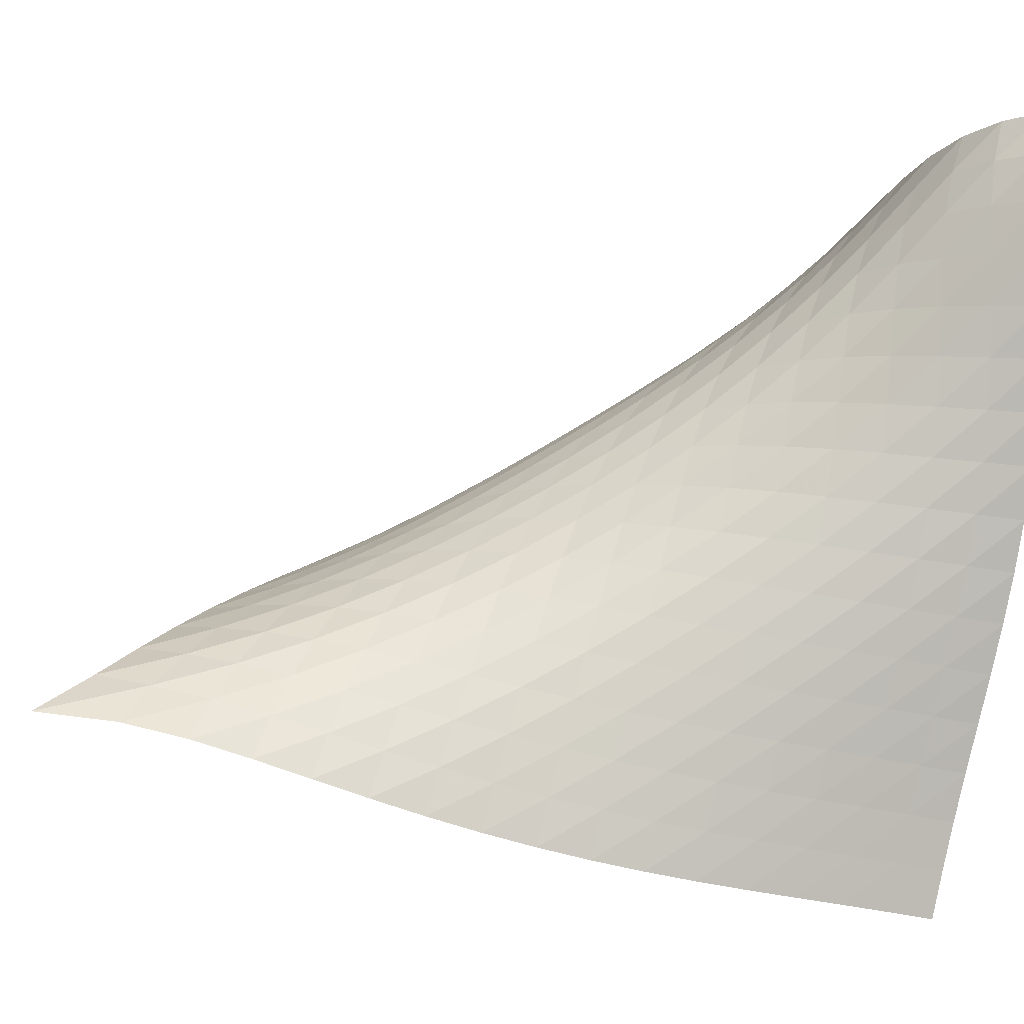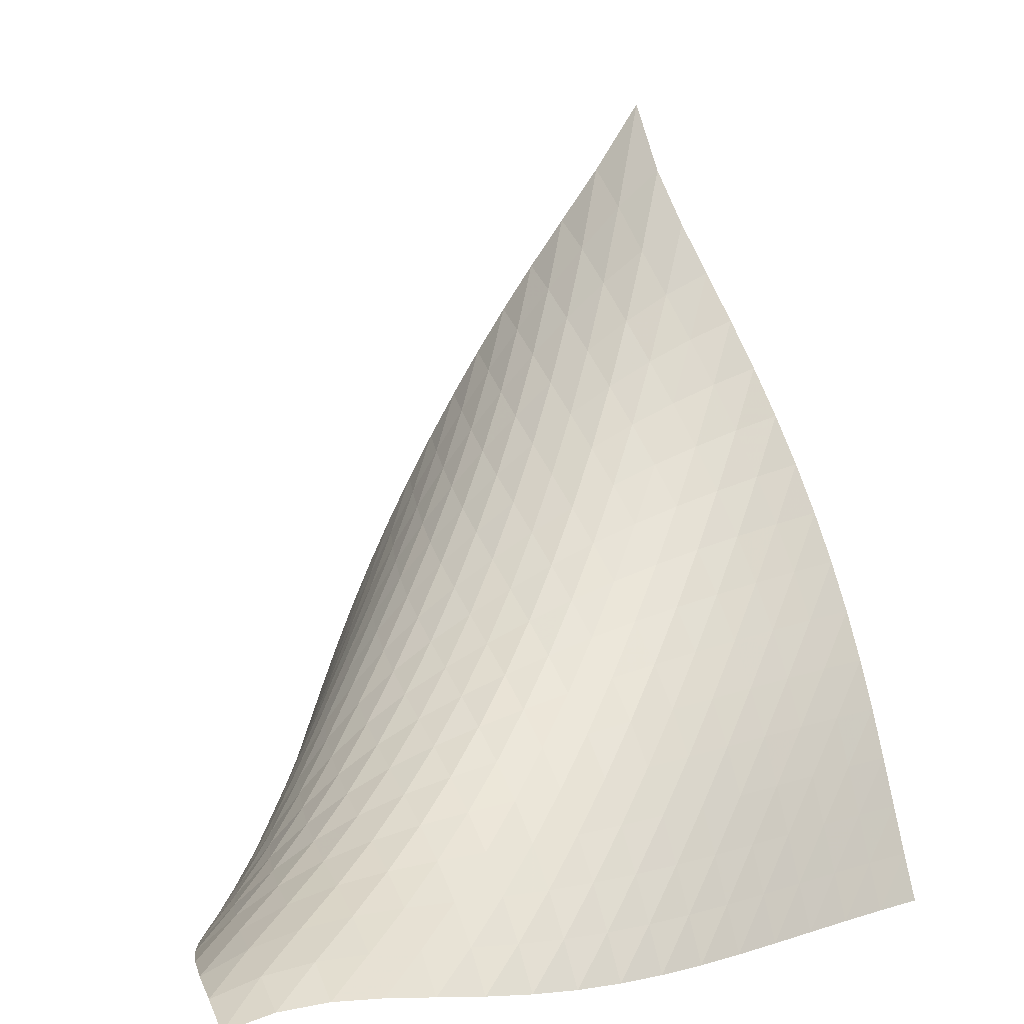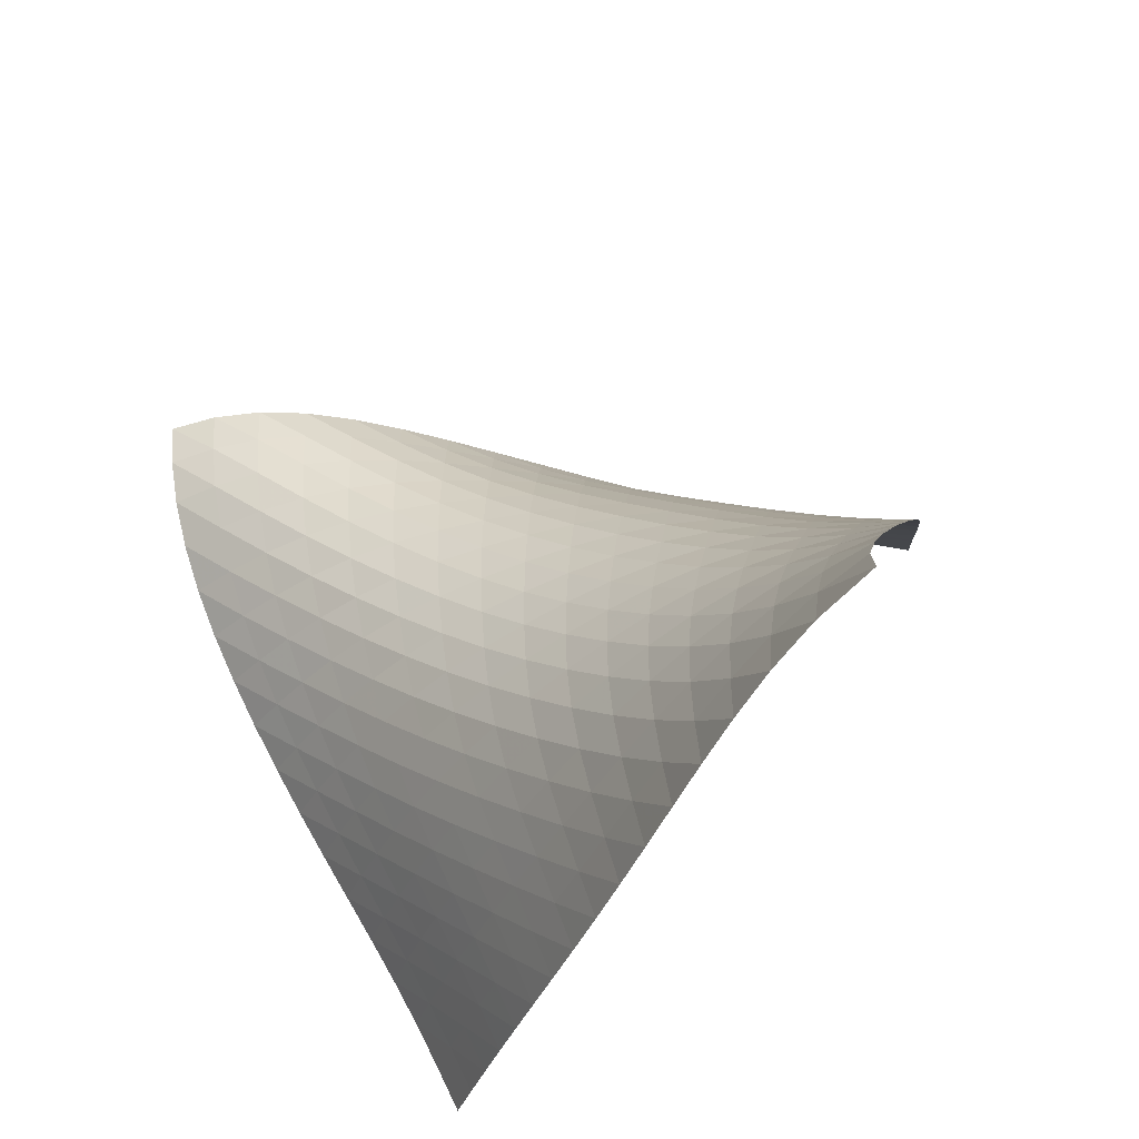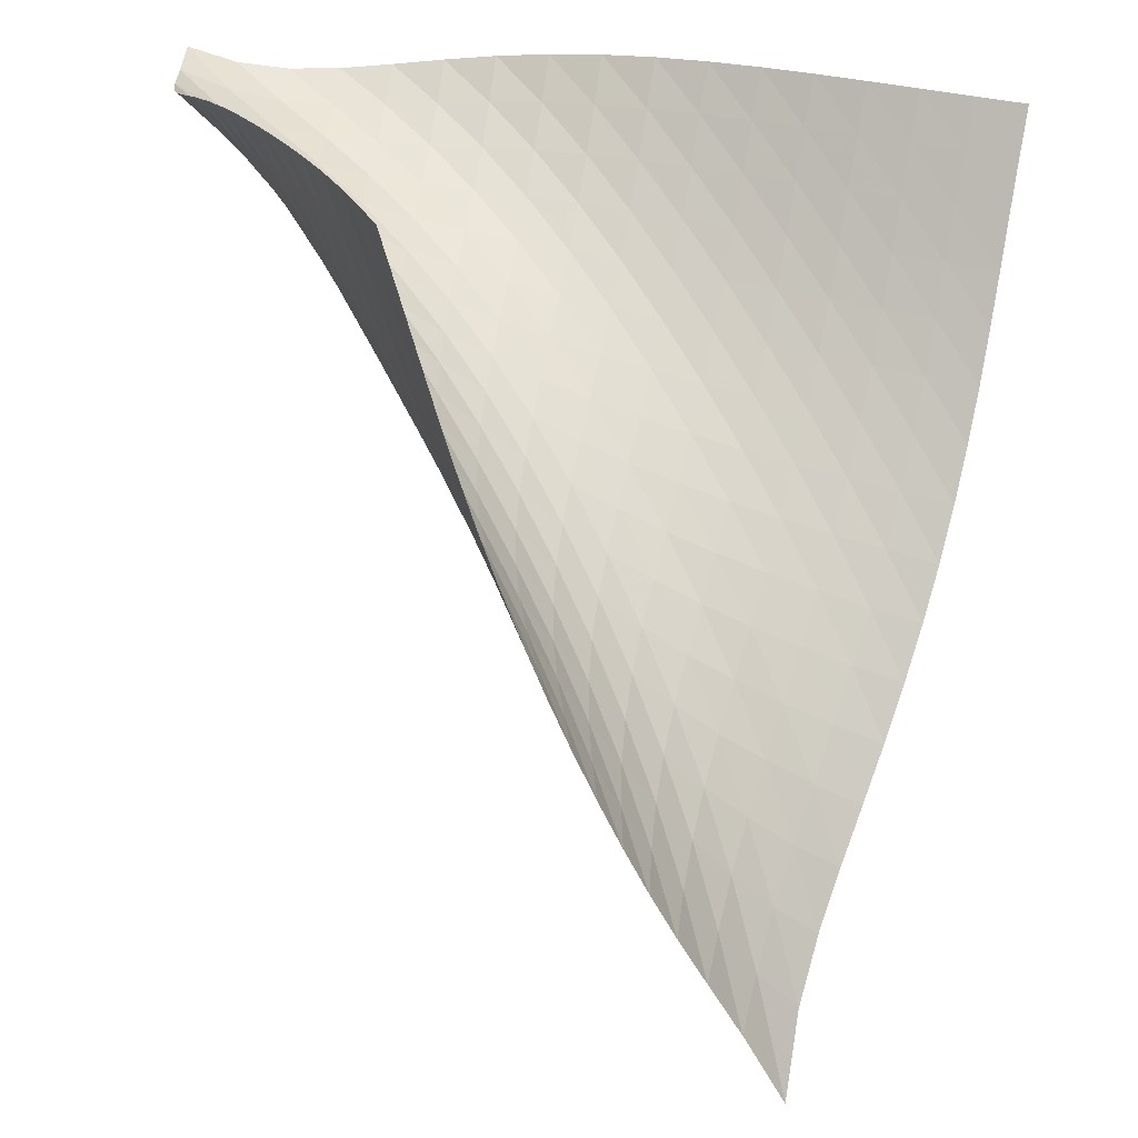
<metadata>
{"format":"obj","ext":"obj","renderer":"f3d","projection":"perspective","resolution":1024,"background":"white","views":[{"elev":-13.2,"azim":-127.4,"up":"+Z"},{"elev":10.2,"azim":-17.7,"up":"+Y"},{"elev":65.5,"azim":82.9,"up":"+Y"},{"elev":-69.1,"azim":-3.1,"up":"+Z"}]}
</metadata>
<code>
v -6.516 -0.06635 6.516
v -3.584 -13.42 12.62
v -12.62 -13.42 3.584
v -16.36 -12.86 16.36
v -12.36 -12.66 3.683
v -12.11 -11.88 3.776
v -11.84 -11.09 3.868
v -11.57 -10.28 3.967
v -11.27 -9.476 4.078
v -10.96 -8.662 4.21
v -10.63 -7.847 4.364
v -10.28 -7.033 4.545
v -9.912 -6.22 4.754
v -9.534 -5.411 4.989
v -9.141 -4.605 5.25
v -8.728 -3.802 5.531
v -8.286 -2.991 5.823
v -7.795 -2.153 6.112
v -7.224 -1.227 6.366
v -6.366 -1.227 7.224
v -6.112 -2.153 7.795
v -5.823 -2.991 8.286
v -5.531 -3.802 8.728
v -5.25 -4.605 9.141
v -4.989 -5.411 9.534
v -4.754 -6.22 9.912
v -4.545 -7.033 10.28
v -4.364 -7.847 10.63
v -4.21 -8.662 10.96
v -4.078 -9.476 11.27
v -3.967 -10.28 11.57
v -3.868 -11.09 11.84
v -3.776 -11.88 12.11
v -3.683 -12.66 12.36
v -4.357 -13.44 12.87
v -5.128 -13.46 13.14
v -5.897 -13.47 13.44
v -6.668 -13.47 13.75
v -7.445 -13.47 14.08
v -8.23 -13.44 14.41
v -9.027 -13.4 14.74
v -9.834 -13.33 15.06
v -10.65 -13.24 15.37
v -11.47 -13.11 15.65
v -12.29 -12.96 15.91
v -13.11 -12.8 16.12
v -13.93 -12.66 16.27
v -14.76 -12.59 16.36
v -15.58 -12.64 16.38
v -16.38 -12.64 15.58
v -16.36 -12.59 14.76
v -16.27 -12.66 13.93
v -16.12 -12.8 13.11
v -15.91 -12.96 12.29
v -15.65 -13.11 11.47
v -15.37 -13.24 10.65
v -15.06 -13.33 9.834
v -14.74 -13.4 9.027
v -14.41 -13.44 8.23
v -14.08 -13.47 7.445
v -13.75 -13.47 6.668
v -13.44 -13.47 5.897
v -13.14 -13.46 5.128
v -12.87 -13.44 4.357
v -7.036 -1.873 7.036
v -7.649 -2.617 6.811
v -8.2 -3.365 6.553
v -8.703 -4.112 6.284
v -9.171 -4.864 6.019
v -9.611 -5.622 5.768
v -10.03 -6.387 5.537
v -10.43 -7.161 5.33
v -10.81 -7.942 5.149
v -11.16 -8.729 4.992
v -11.5 -9.521 4.858
v -11.8 -10.31 4.743
v -12.09 -11.11 4.643
v -12.36 -11.89 4.55
v -12.62 -12.67 4.456
v -6.811 -2.617 7.649
v -7.47 -3.189 7.47
v -8.081 -3.819 7.255
v -8.645 -4.481 7.018
v -9.169 -5.164 6.775
v -9.662 -5.863 6.539
v -10.13 -6.578 6.316
v -10.57 -7.307 6.112
v -10.98 -8.051 5.93
v -11.37 -8.808 5.771
v -11.72 -9.577 5.634
v -12.04 -10.35 5.517
v -12.34 -11.14 5.415
v -12.62 -11.92 5.321
v -12.88 -12.69 5.228
v -6.553 -3.365 8.2
v -7.255 -3.819 8.081
v -7.92 -4.338 7.92
v -8.544 -4.906 7.727
v -9.128 -5.51 7.516
v -9.677 -6.141 7.3
v -10.2 -6.796 7.09
v -10.68 -7.473 6.892
v -11.14 -8.172 6.71
v -11.56 -8.894 6.548
v -11.95 -9.636 6.408
v -12.29 -10.39 6.288
v -12.61 -11.16 6.185
v -12.9 -11.94 6.091
v -13.17 -12.71 5.998
v -6.284 -4.112 8.703
v -7.018 -4.481 8.645
v -7.727 -4.906 8.544
v -8.403 -5.384 8.403
v -9.042 -5.906 8.232
v -9.647 -6.464 8.045
v -10.22 -7.052 7.854
v -10.76 -7.668 7.667
v -11.27 -8.315 7.49
v -11.74 -8.993 7.327
v -12.16 -9.702 7.183
v -12.54 -10.44 7.06
v -12.87 -11.19 6.954
v -13.18 -11.95 6.86
v -13.47 -12.71 6.768
v -6.019 -4.864 9.171
v -6.775 -5.164 9.169
v -7.516 -5.51 9.128
v -8.232 -5.906 9.042
v -8.917 -6.35 8.917
v -9.57 -6.835 8.766
v -10.19 -7.354 8.602
v -10.79 -7.905 8.434
v -11.35 -8.491 8.267
v -11.87 -9.116 8.109
v -12.34 -9.783 7.963
v -12.76 -10.49 7.836
v -13.13 -11.22 7.727
v -13.47 -11.96 7.632
v -13.78 -12.72 7.541
v -5.768 -5.622 9.611
v -6.539 -5.863 9.662
v -7.3 -6.141 9.677
v -8.045 -6.464 9.647
v -8.766 -6.835 9.57
v -9.459 -7.25 9.459
v -10.13 -7.701 9.327
v -10.77 -8.186 9.184
v -11.38 -8.707 9.036
v -11.96 -9.271 8.889
v -12.48 -9.885 8.747
v -12.95 -10.55 8.619
v -13.37 -11.25 8.508
v -13.74 -11.97 8.412
v -14.09 -12.7 8.323
v -5.537 -6.387 10.03
v -6.316 -6.578 10.13
v -7.09 -6.796 10.2
v -7.854 -7.052 10.22
v -8.602 -7.354 10.19
v -9.327 -7.701 10.13
v -10.03 -8.088 10.03
v -10.71 -8.507 9.916
v -11.37 -8.961 9.793
v -11.99 -9.459 9.663
v -12.57 -10.01 9.532
v -13.1 -10.62 9.407
v -13.57 -11.28 9.296
v -13.99 -11.97 9.2
v -14.38 -12.68 9.114
v -5.33 -7.161 10.43
v -6.112 -7.307 10.57
v -6.892 -7.473 10.68
v -7.667 -7.668 10.76
v -8.434 -7.905 10.79
v -9.184 -8.186 10.77
v -9.916 -8.507 10.71
v -10.63 -8.86 10.63
v -11.33 -9.245 10.54
v -12 -9.672 10.43
v -12.63 -10.16 10.31
v -13.21 -10.7 10.2
v -13.74 -11.31 10.09
v -14.22 -11.96 9.996
v -14.65 -12.64 9.913
v -5.149 -7.942 10.81
v -5.93 -8.051 10.98
v -6.71 -8.172 11.14
v -7.49 -8.315 11.27
v -8.267 -8.491 11.35
v -9.036 -8.707 11.38
v -9.793 -8.961 11.37
v -10.54 -9.245 11.33
v -11.27 -9.558 11.27
v -11.98 -9.911 11.19
v -12.66 -10.32 11.09
v -13.3 -10.79 10.99
v -13.88 -11.34 10.89
v -14.42 -11.93 10.8
v -14.91 -12.57 10.72
v -4.992 -8.729 11.16
v -5.771 -8.808 11.37
v -6.548 -8.894 11.56
v -7.327 -8.993 11.74
v -8.109 -9.116 11.87
v -8.889 -9.271 11.96
v -9.663 -9.459 11.99
v -10.43 -9.672 12
v -11.19 -9.911 11.98
v -11.93 -10.18 11.93
v -12.66 -10.5 11.87
v -13.35 -10.9 11.78
v -14 -11.36 11.69
v -14.59 -11.9 11.6
v -15.14 -12.48 11.53
v -4.858 -9.521 11.5
v -5.634 -9.577 11.72
v -6.408 -9.636 11.95
v -7.183 -9.702 12.16
v -7.963 -9.783 12.34
v -8.747 -9.885 12.48
v -9.532 -10.01 12.57
v -10.31 -10.16 12.63
v -11.09 -10.32 12.66
v -11.87 -10.5 12.66
v -12.63 -10.73 12.63
v -13.37 -11.03 12.57
v -14.07 -11.4 12.5
v -14.73 -11.86 12.41
v -15.34 -12.38 12.34
v -4.743 -10.31 11.8
v -5.517 -10.35 12.04
v -6.288 -10.39 12.29
v -7.06 -10.44 12.54
v -7.836 -10.49 12.76
v -8.619 -10.55 12.95
v -9.407 -10.62 13.1
v -10.2 -10.7 13.21
v -10.99 -10.79 13.3
v -11.78 -10.9 13.35
v -12.57 -11.03 13.37
v -13.35 -11.21 13.35
v -14.11 -11.48 13.3
v -14.82 -11.83 13.23
v -15.5 -12.28 13.16
v -4.643 -11.11 12.09
v -5.415 -11.14 12.34
v -6.185 -11.16 12.61
v -6.954 -11.19 12.87
v -7.727 -11.22 13.13
v -8.508 -11.25 13.37
v -9.296 -11.28 13.57
v -10.09 -11.31 13.74
v -10.89 -11.34 13.88
v -11.69 -11.36 14
v -12.5 -11.4 14.07
v -13.3 -11.48 14.11
v -14.09 -11.62 14.09
v -14.87 -11.87 14.05
v -15.59 -12.22 13.99
v -4.55 -11.89 12.36
v -5.321 -11.92 12.62
v -6.091 -11.94 12.9
v -6.86 -11.95 13.18
v -7.632 -11.96 13.47
v -8.412 -11.97 13.74
v -9.2 -11.97 13.99
v -9.996 -11.96 14.22
v -10.8 -11.93 14.42
v -11.6 -11.9 14.59
v -12.41 -11.86 14.73
v -13.23 -11.83 14.82
v -14.05 -11.87 14.87
v -14.86 -11.99 14.86
v -15.63 -12.23 14.81
v -4.456 -12.67 12.62
v -5.228 -12.69 12.88
v -5.998 -12.71 13.17
v -6.768 -12.71 13.47
v -7.541 -12.72 13.78
v -8.323 -12.7 14.09
v -9.114 -12.68 14.38
v -9.913 -12.64 14.65
v -10.72 -12.57 14.91
v -11.53 -12.48 15.14
v -12.34 -12.38 15.34
v -13.16 -12.28 15.5
v -13.99 -12.22 15.59
v -14.81 -12.23 15.63
v -15.62 -12.37 15.62
f 289 49 4
f 289 4 50
f 5 79 64
f 5 64 3
f 79 94 63
f 79 63 64
f 94 109 62
f 94 62 63
f 109 124 61
f 109 61 62
f 124 139 60
f 124 60 61
f 139 154 59
f 139 59 60
f 154 169 58
f 154 58 59
f 169 184 57
f 169 57 58
f 184 199 56
f 184 56 57
f 199 214 55
f 199 55 56
f 214 229 54
f 214 54 55
f 229 244 53
f 229 53 54
f 244 259 52
f 244 52 53
f 259 274 51
f 259 51 52
f 274 289 50
f 274 50 51
f 1 20 65
f 1 65 19
f 19 65 66
f 19 66 18
f 18 66 67
f 18 67 17
f 17 67 68
f 17 68 16
f 16 68 69
f 16 69 15
f 15 69 70
f 15 70 14
f 14 70 71
f 14 71 13
f 13 71 72
f 13 72 12
f 12 72 73
f 12 73 11
f 11 73 74
f 11 74 10
f 10 74 75
f 10 75 9
f 9 75 76
f 9 76 8
f 8 76 77
f 8 77 7
f 7 77 78
f 7 78 6
f 6 78 79
f 6 79 5
f 20 21 80
f 20 80 65
f 65 80 81
f 65 81 66
f 66 81 82
f 66 82 67
f 67 82 83
f 67 83 68
f 68 83 84
f 68 84 69
f 69 84 85
f 69 85 70
f 70 85 86
f 70 86 71
f 71 86 87
f 71 87 72
f 72 87 88
f 72 88 73
f 73 88 89
f 73 89 74
f 74 89 90
f 74 90 75
f 75 90 91
f 75 91 76
f 76 91 92
f 76 92 77
f 77 92 93
f 77 93 78
f 78 93 94
f 78 94 79
f 21 22 95
f 21 95 80
f 80 95 96
f 80 96 81
f 81 96 97
f 81 97 82
f 82 97 98
f 82 98 83
f 83 98 99
f 83 99 84
f 84 99 100
f 84 100 85
f 85 100 101
f 85 101 86
f 86 101 102
f 86 102 87
f 87 102 103
f 87 103 88
f 88 103 104
f 88 104 89
f 89 104 105
f 89 105 90
f 90 105 106
f 90 106 91
f 91 106 107
f 91 107 92
f 92 107 108
f 92 108 93
f 93 108 109
f 93 109 94
f 22 23 110
f 22 110 95
f 95 110 111
f 95 111 96
f 96 111 112
f 96 112 97
f 97 112 113
f 97 113 98
f 98 113 114
f 98 114 99
f 99 114 115
f 99 115 100
f 100 115 116
f 100 116 101
f 101 116 117
f 101 117 102
f 102 117 118
f 102 118 103
f 103 118 119
f 103 119 104
f 104 119 120
f 104 120 105
f 105 120 121
f 105 121 106
f 106 121 122
f 106 122 107
f 107 122 123
f 107 123 108
f 108 123 124
f 108 124 109
f 23 24 125
f 23 125 110
f 110 125 126
f 110 126 111
f 111 126 127
f 111 127 112
f 112 127 128
f 112 128 113
f 113 128 129
f 113 129 114
f 114 129 130
f 114 130 115
f 115 130 131
f 115 131 116
f 116 131 132
f 116 132 117
f 117 132 133
f 117 133 118
f 118 133 134
f 118 134 119
f 119 134 135
f 119 135 120
f 120 135 136
f 120 136 121
f 121 136 137
f 121 137 122
f 122 137 138
f 122 138 123
f 123 138 139
f 123 139 124
f 24 25 140
f 24 140 125
f 125 140 141
f 125 141 126
f 126 141 142
f 126 142 127
f 127 142 143
f 127 143 128
f 128 143 144
f 128 144 129
f 129 144 145
f 129 145 130
f 130 145 146
f 130 146 131
f 131 146 147
f 131 147 132
f 132 147 148
f 132 148 133
f 133 148 149
f 133 149 134
f 134 149 150
f 134 150 135
f 135 150 151
f 135 151 136
f 136 151 152
f 136 152 137
f 137 152 153
f 137 153 138
f 138 153 154
f 138 154 139
f 25 26 155
f 25 155 140
f 140 155 156
f 140 156 141
f 141 156 157
f 141 157 142
f 142 157 158
f 142 158 143
f 143 158 159
f 143 159 144
f 144 159 160
f 144 160 145
f 145 160 161
f 145 161 146
f 146 161 162
f 146 162 147
f 147 162 163
f 147 163 148
f 148 163 164
f 148 164 149
f 149 164 165
f 149 165 150
f 150 165 166
f 150 166 151
f 151 166 167
f 151 167 152
f 152 167 168
f 152 168 153
f 153 168 169
f 153 169 154
f 26 27 170
f 26 170 155
f 155 170 171
f 155 171 156
f 156 171 172
f 156 172 157
f 157 172 173
f 157 173 158
f 158 173 174
f 158 174 159
f 159 174 175
f 159 175 160
f 160 175 176
f 160 176 161
f 161 176 177
f 161 177 162
f 162 177 178
f 162 178 163
f 163 178 179
f 163 179 164
f 164 179 180
f 164 180 165
f 165 180 181
f 165 181 166
f 166 181 182
f 166 182 167
f 167 182 183
f 167 183 168
f 168 183 184
f 168 184 169
f 27 28 185
f 27 185 170
f 170 185 186
f 170 186 171
f 171 186 187
f 171 187 172
f 172 187 188
f 172 188 173
f 173 188 189
f 173 189 174
f 174 189 190
f 174 190 175
f 175 190 191
f 175 191 176
f 176 191 192
f 176 192 177
f 177 192 193
f 177 193 178
f 178 193 194
f 178 194 179
f 179 194 195
f 179 195 180
f 180 195 196
f 180 196 181
f 181 196 197
f 181 197 182
f 182 197 198
f 182 198 183
f 183 198 199
f 183 199 184
f 28 29 200
f 28 200 185
f 185 200 201
f 185 201 186
f 186 201 202
f 186 202 187
f 187 202 203
f 187 203 188
f 188 203 204
f 188 204 189
f 189 204 205
f 189 205 190
f 190 205 206
f 190 206 191
f 191 206 207
f 191 207 192
f 192 207 208
f 192 208 193
f 193 208 209
f 193 209 194
f 194 209 210
f 194 210 195
f 195 210 211
f 195 211 196
f 196 211 212
f 196 212 197
f 197 212 213
f 197 213 198
f 198 213 214
f 198 214 199
f 29 30 215
f 29 215 200
f 200 215 216
f 200 216 201
f 201 216 217
f 201 217 202
f 202 217 218
f 202 218 203
f 203 218 219
f 203 219 204
f 204 219 220
f 204 220 205
f 205 220 221
f 205 221 206
f 206 221 222
f 206 222 207
f 207 222 223
f 207 223 208
f 208 223 224
f 208 224 209
f 209 224 225
f 209 225 210
f 210 225 226
f 210 226 211
f 211 226 227
f 211 227 212
f 212 227 228
f 212 228 213
f 213 228 229
f 213 229 214
f 30 31 230
f 30 230 215
f 215 230 231
f 215 231 216
f 216 231 232
f 216 232 217
f 217 232 233
f 217 233 218
f 218 233 234
f 218 234 219
f 219 234 235
f 219 235 220
f 220 235 236
f 220 236 221
f 221 236 237
f 221 237 222
f 222 237 238
f 222 238 223
f 223 238 239
f 223 239 224
f 224 239 240
f 224 240 225
f 225 240 241
f 225 241 226
f 226 241 242
f 226 242 227
f 227 242 243
f 227 243 228
f 228 243 244
f 228 244 229
f 31 32 245
f 31 245 230
f 230 245 246
f 230 246 231
f 231 246 247
f 231 247 232
f 232 247 248
f 232 248 233
f 233 248 249
f 233 249 234
f 234 249 250
f 234 250 235
f 235 250 251
f 235 251 236
f 236 251 252
f 236 252 237
f 237 252 253
f 237 253 238
f 238 253 254
f 238 254 239
f 239 254 255
f 239 255 240
f 240 255 256
f 240 256 241
f 241 256 257
f 241 257 242
f 242 257 258
f 242 258 243
f 243 258 259
f 243 259 244
f 32 33 260
f 32 260 245
f 245 260 261
f 245 261 246
f 246 261 262
f 246 262 247
f 247 262 263
f 247 263 248
f 248 263 264
f 248 264 249
f 249 264 265
f 249 265 250
f 250 265 266
f 250 266 251
f 251 266 267
f 251 267 252
f 252 267 268
f 252 268 253
f 253 268 269
f 253 269 254
f 254 269 270
f 254 270 255
f 255 270 271
f 255 271 256
f 256 271 272
f 256 272 257
f 257 272 273
f 257 273 258
f 258 273 274
f 258 274 259
f 33 34 275
f 33 275 260
f 260 275 276
f 260 276 261
f 261 276 277
f 261 277 262
f 262 277 278
f 262 278 263
f 263 278 279
f 263 279 264
f 264 279 280
f 264 280 265
f 265 280 281
f 265 281 266
f 266 281 282
f 266 282 267
f 267 282 283
f 267 283 268
f 268 283 284
f 268 284 269
f 269 284 285
f 269 285 270
f 270 285 286
f 270 286 271
f 271 286 287
f 271 287 272
f 272 287 288
f 272 288 273
f 273 288 289
f 273 289 274
f 34 2 35
f 34 35 275
f 275 35 36
f 275 36 276
f 276 36 37
f 276 37 277
f 277 37 38
f 277 38 278
f 278 38 39
f 278 39 279
f 279 39 40
f 279 40 280
f 280 40 41
f 280 41 281
f 281 41 42
f 281 42 282
f 282 42 43
f 282 43 283
f 283 43 44
f 283 44 284
f 284 44 45
f 284 45 285
f 285 45 46
f 285 46 286
f 286 46 47
f 286 47 287
f 287 47 48
f 287 48 288
f 288 48 49
f 288 49 289

</code>
